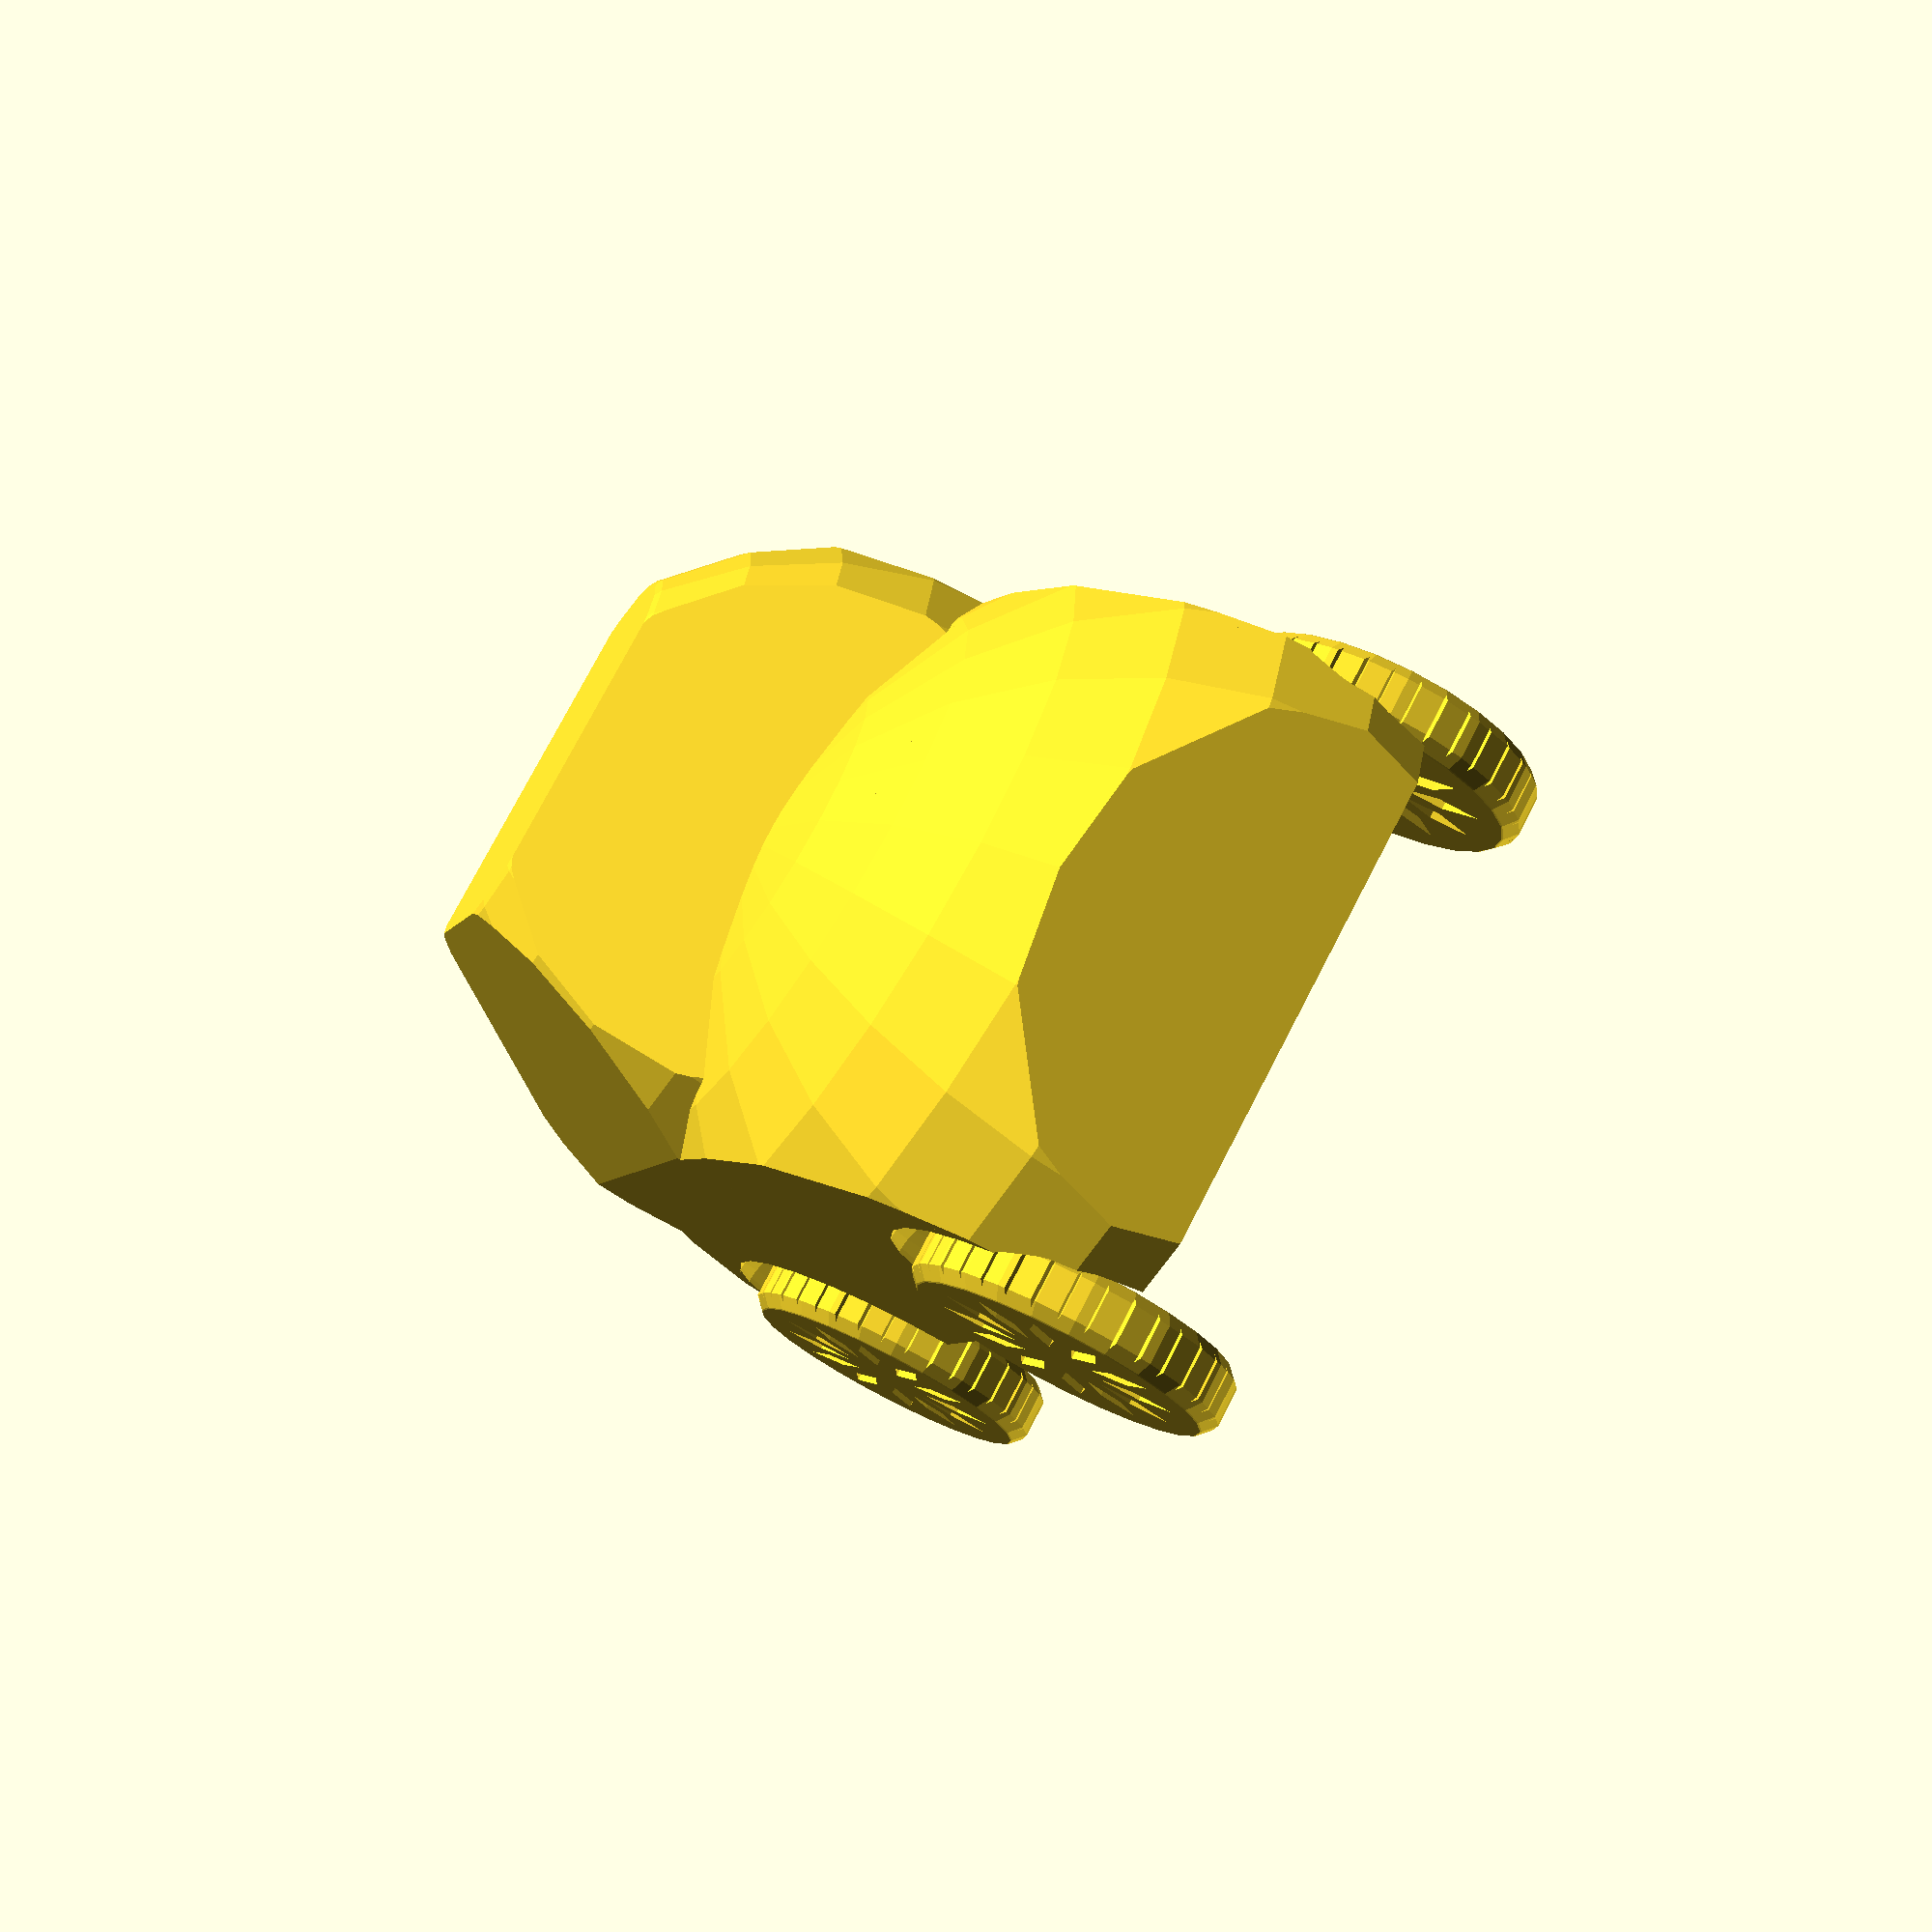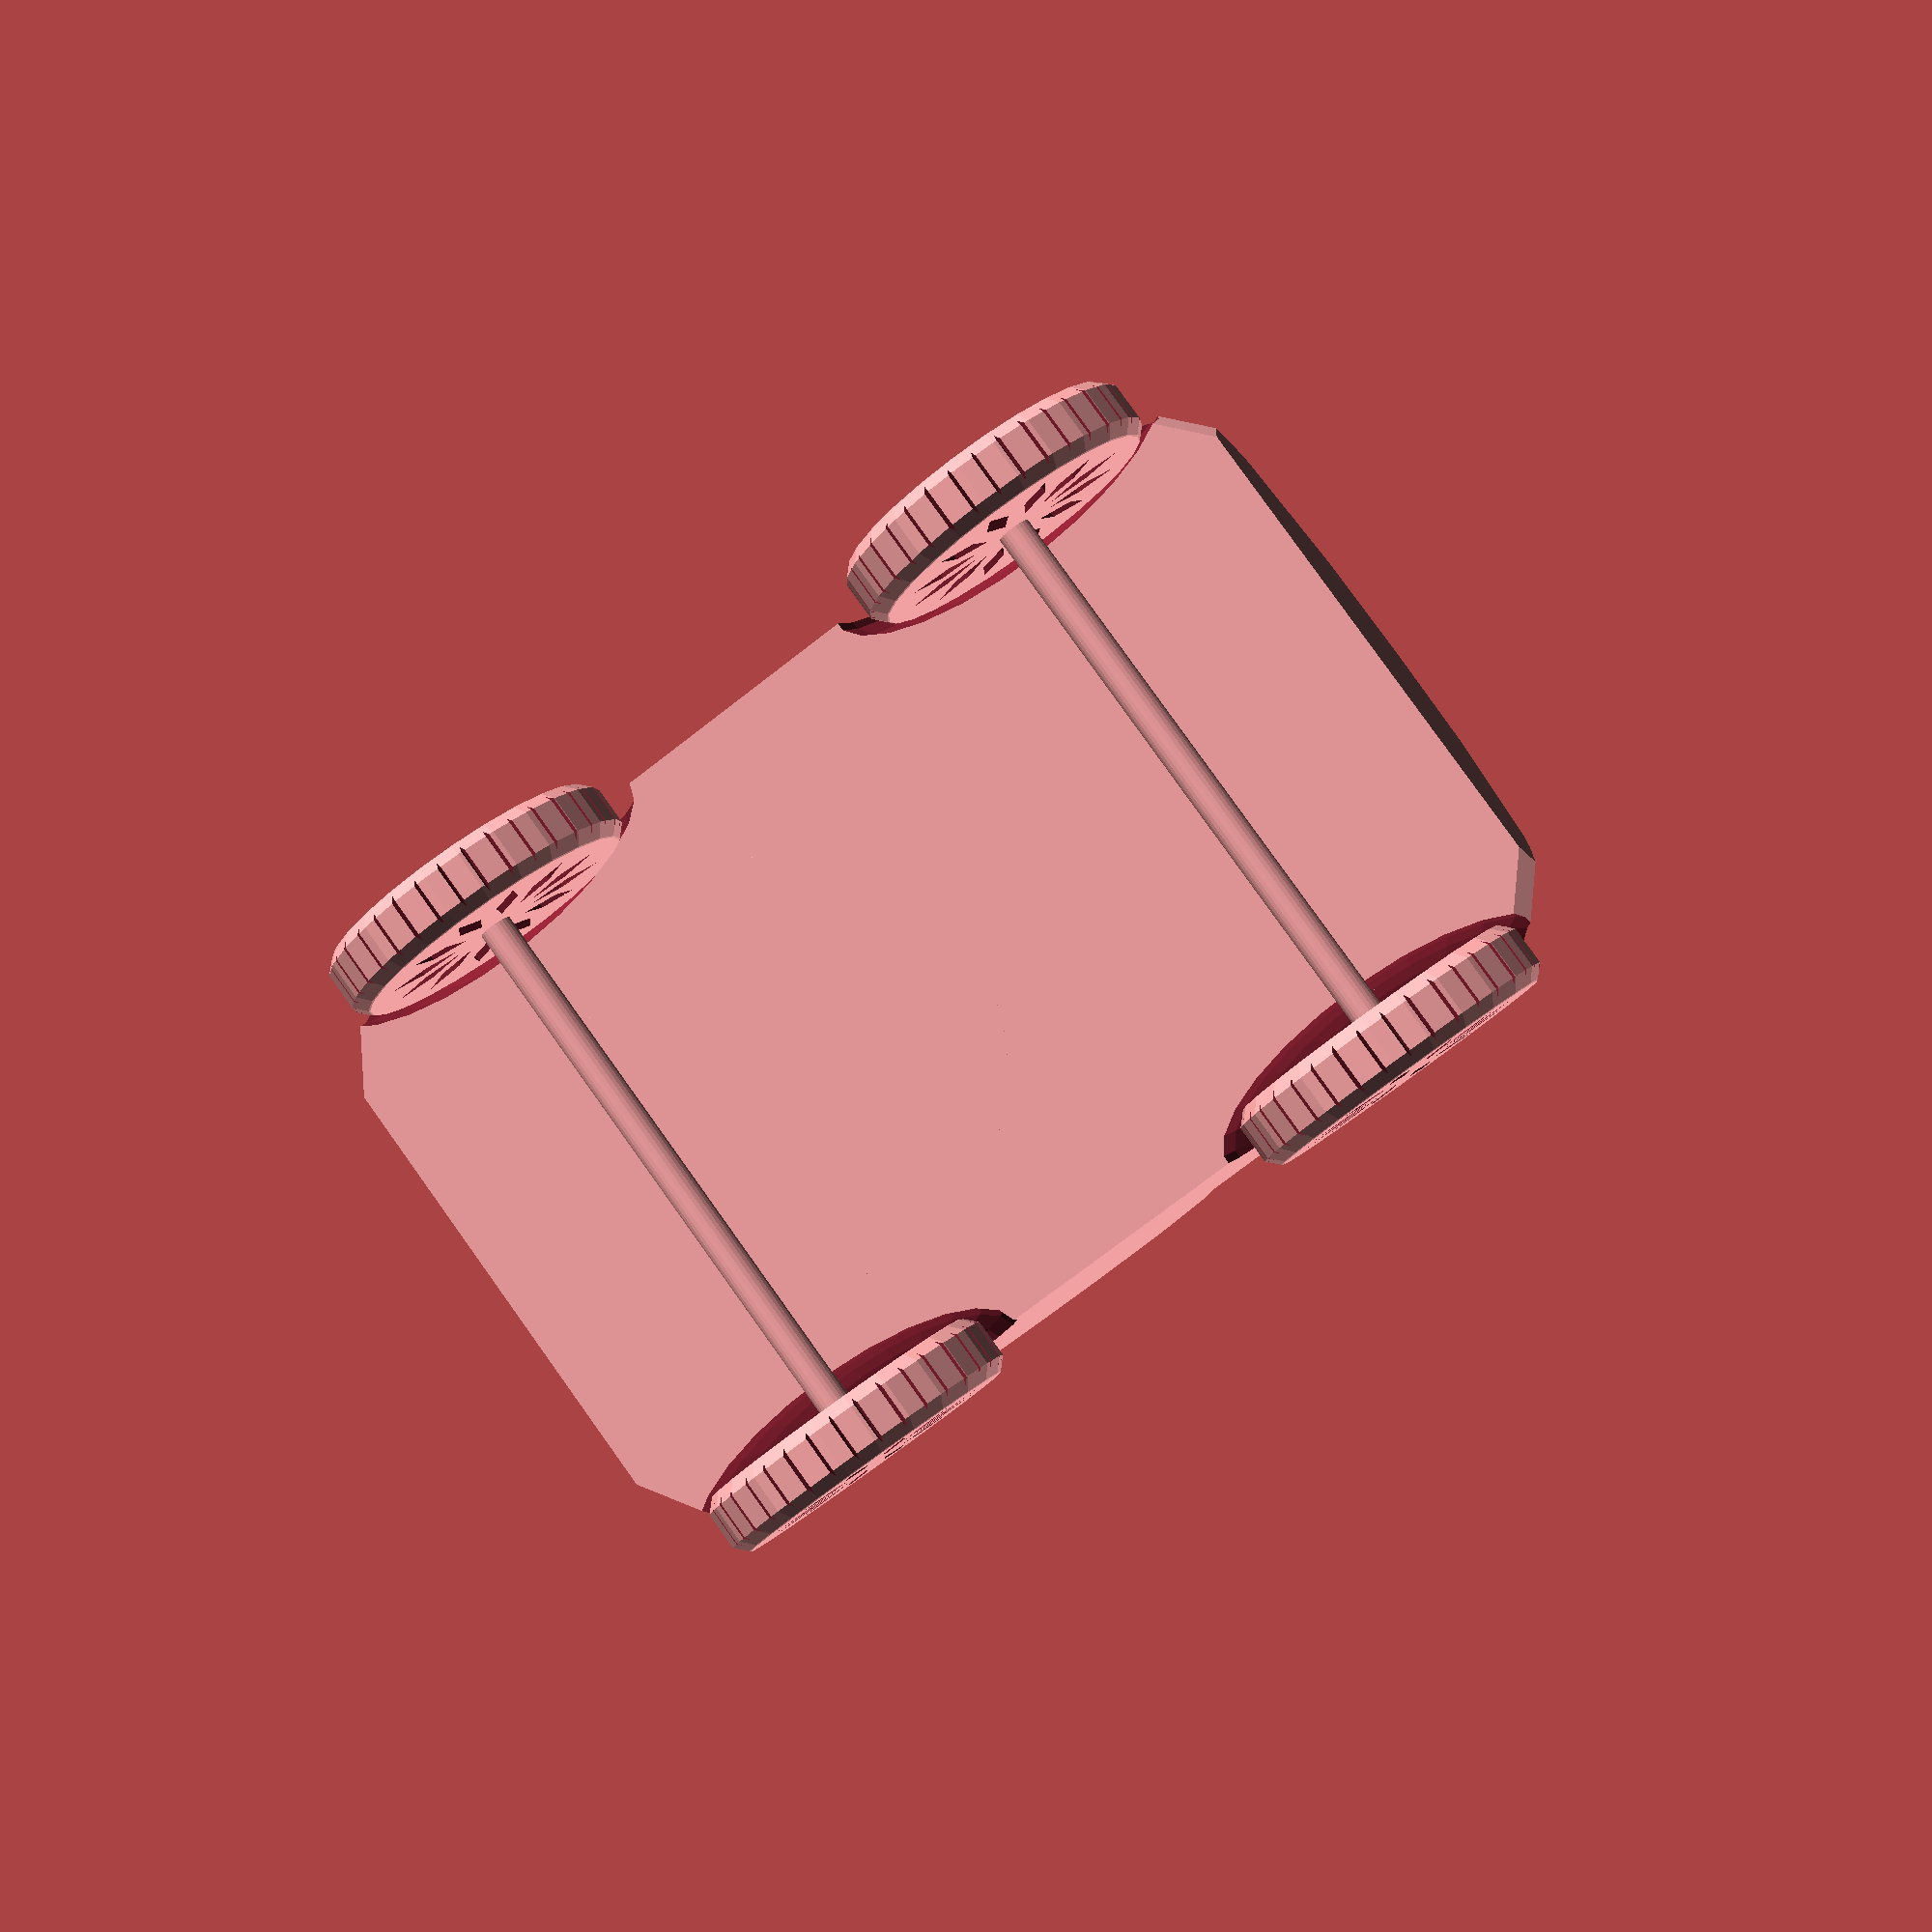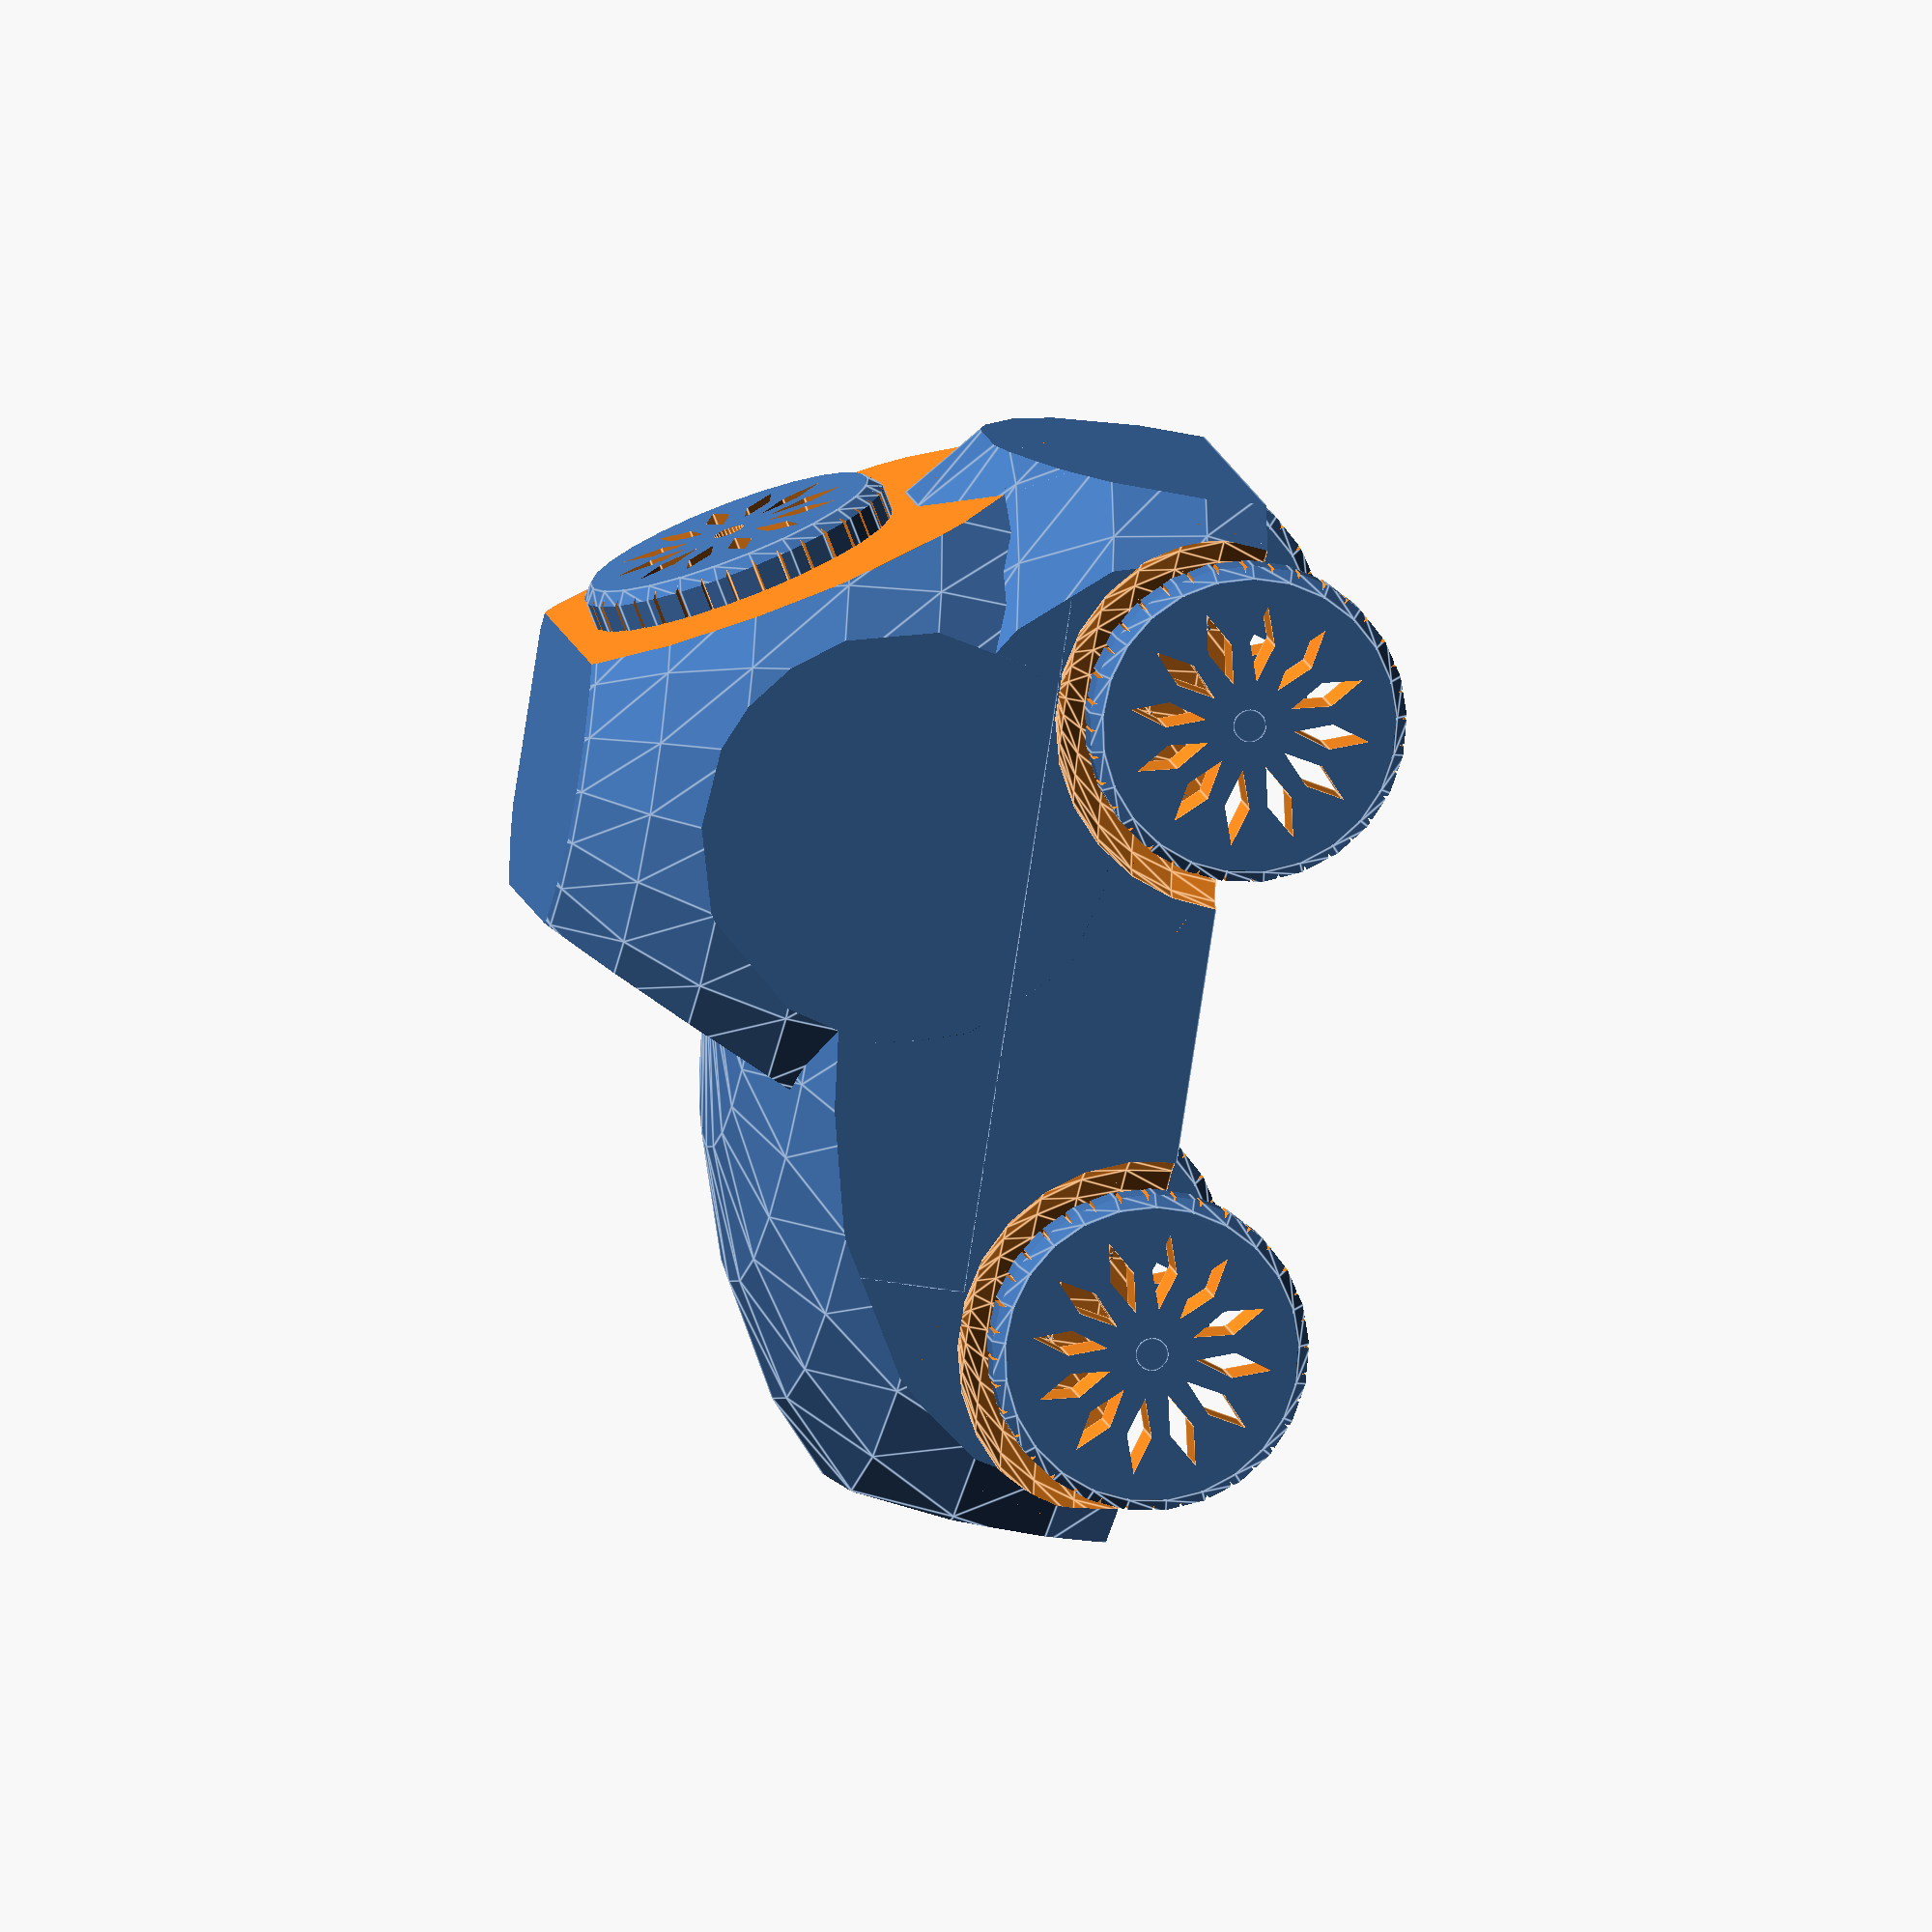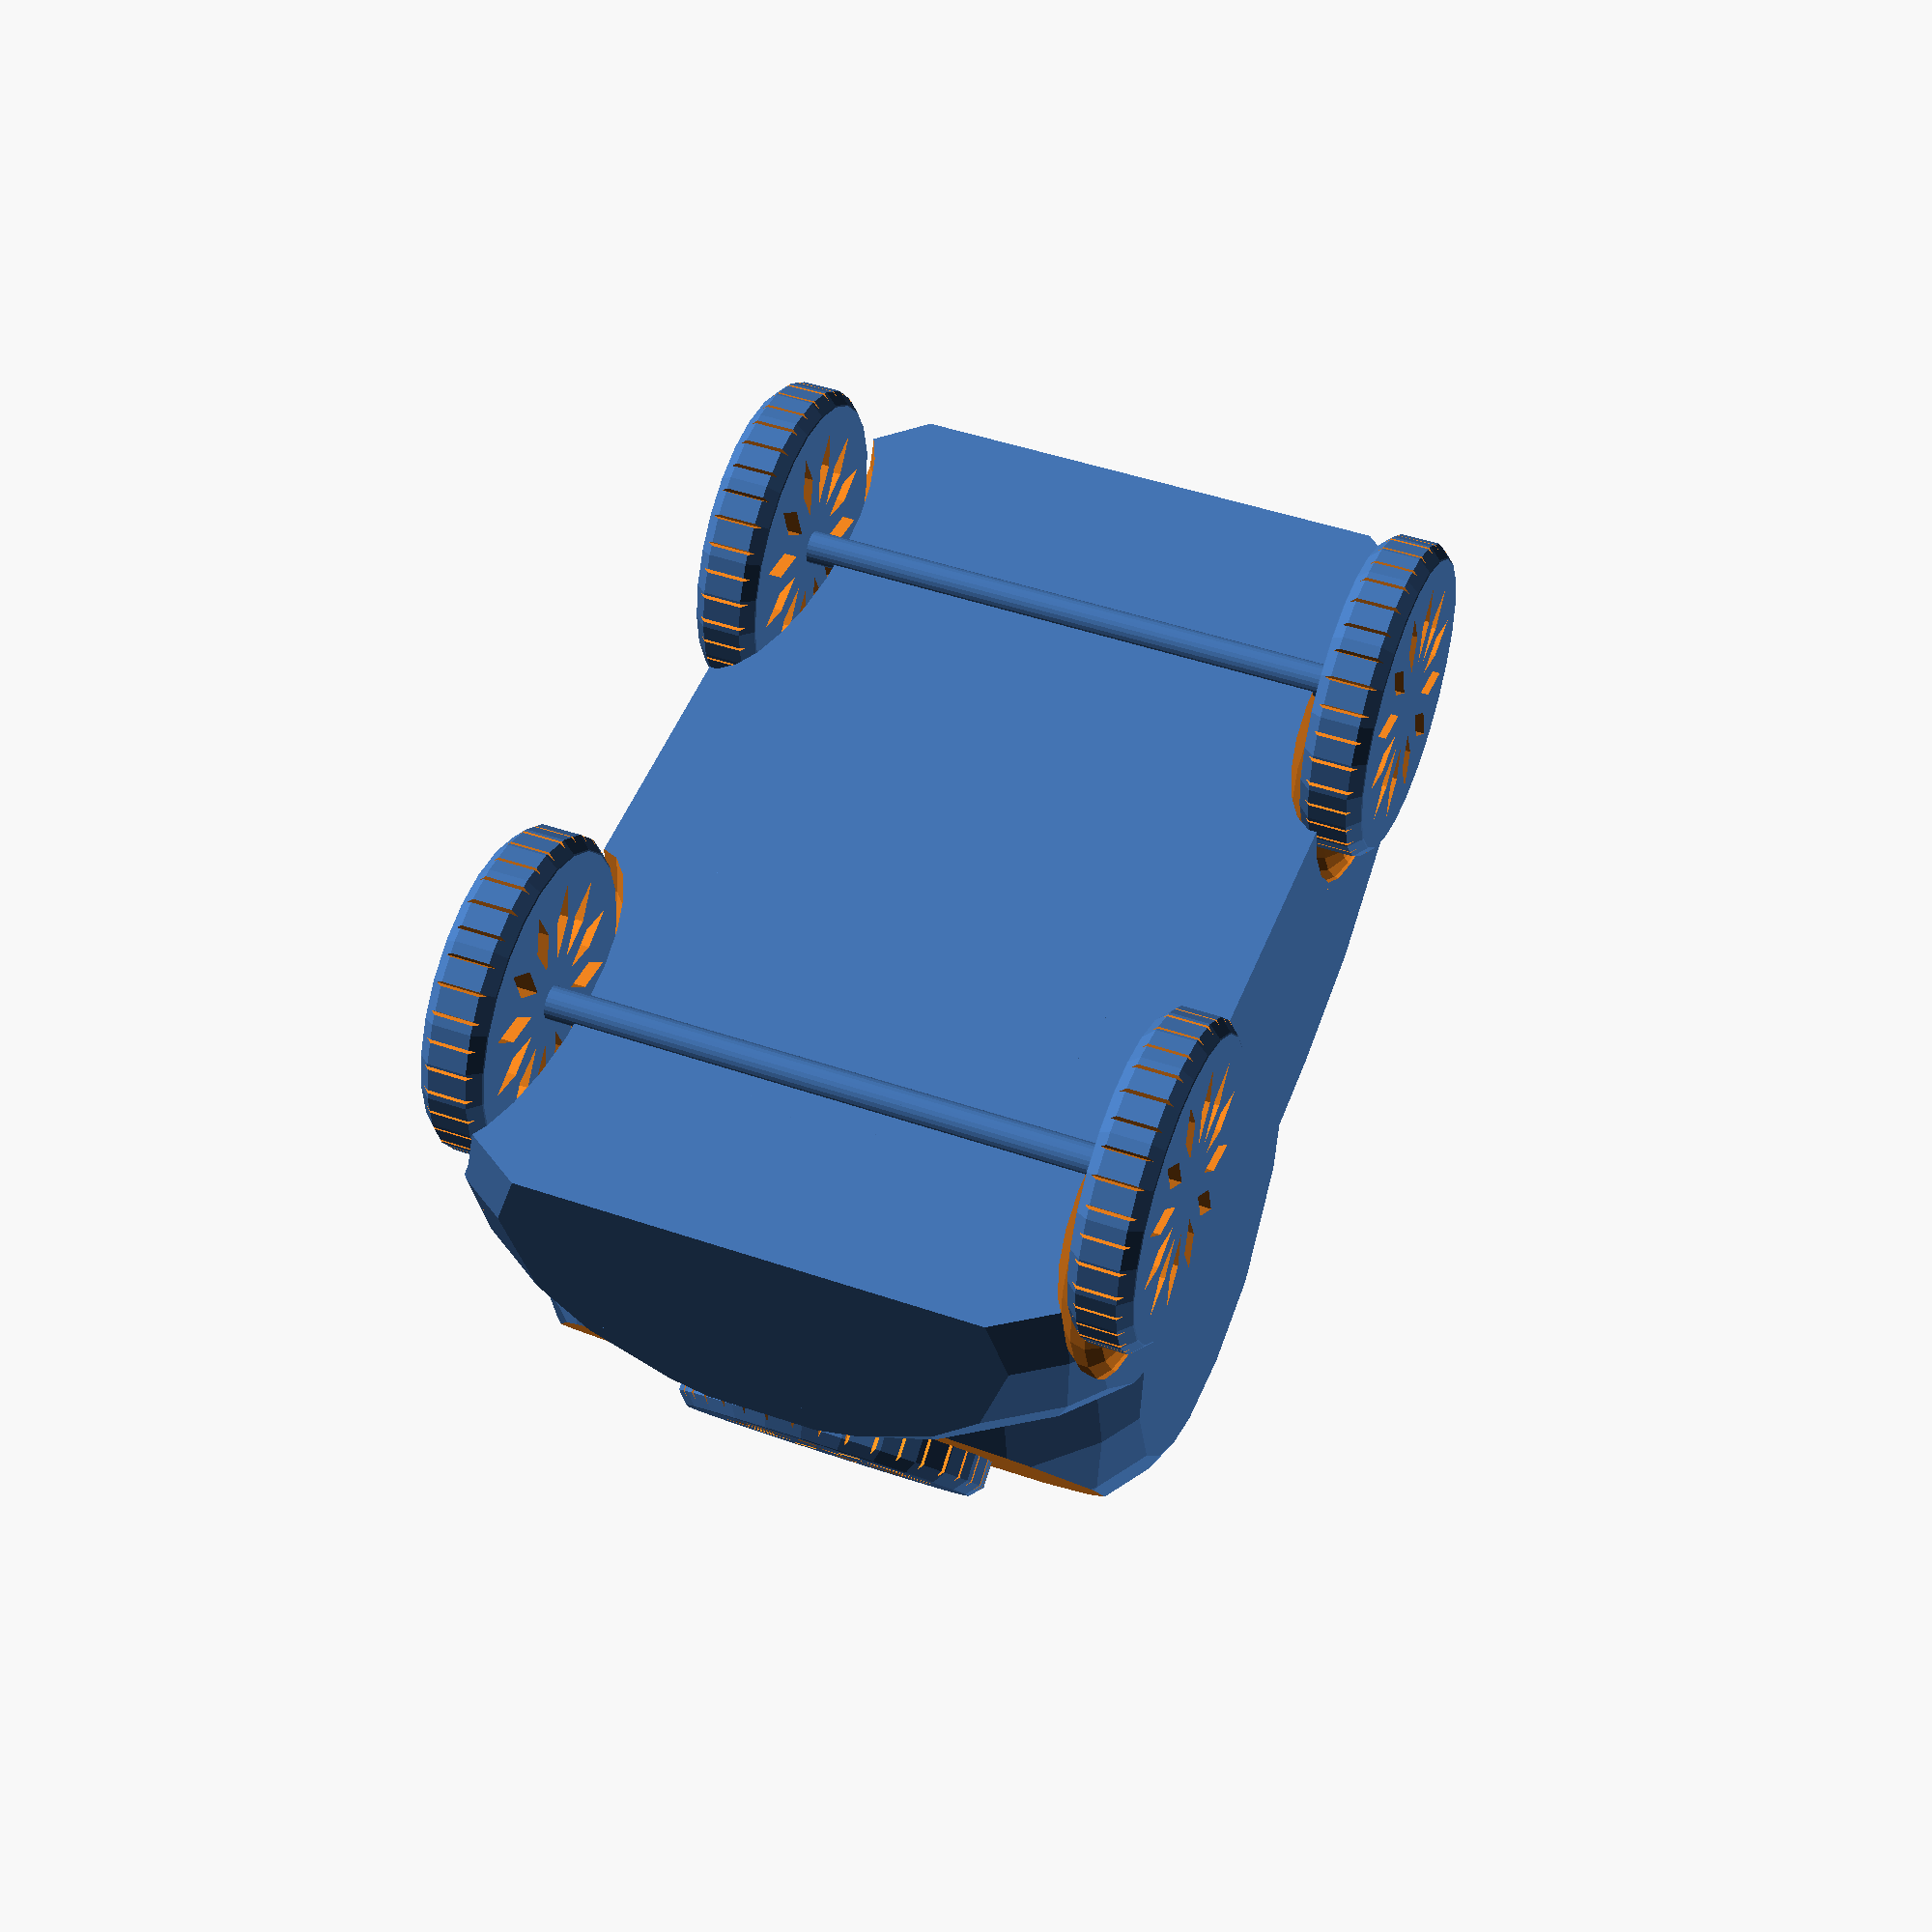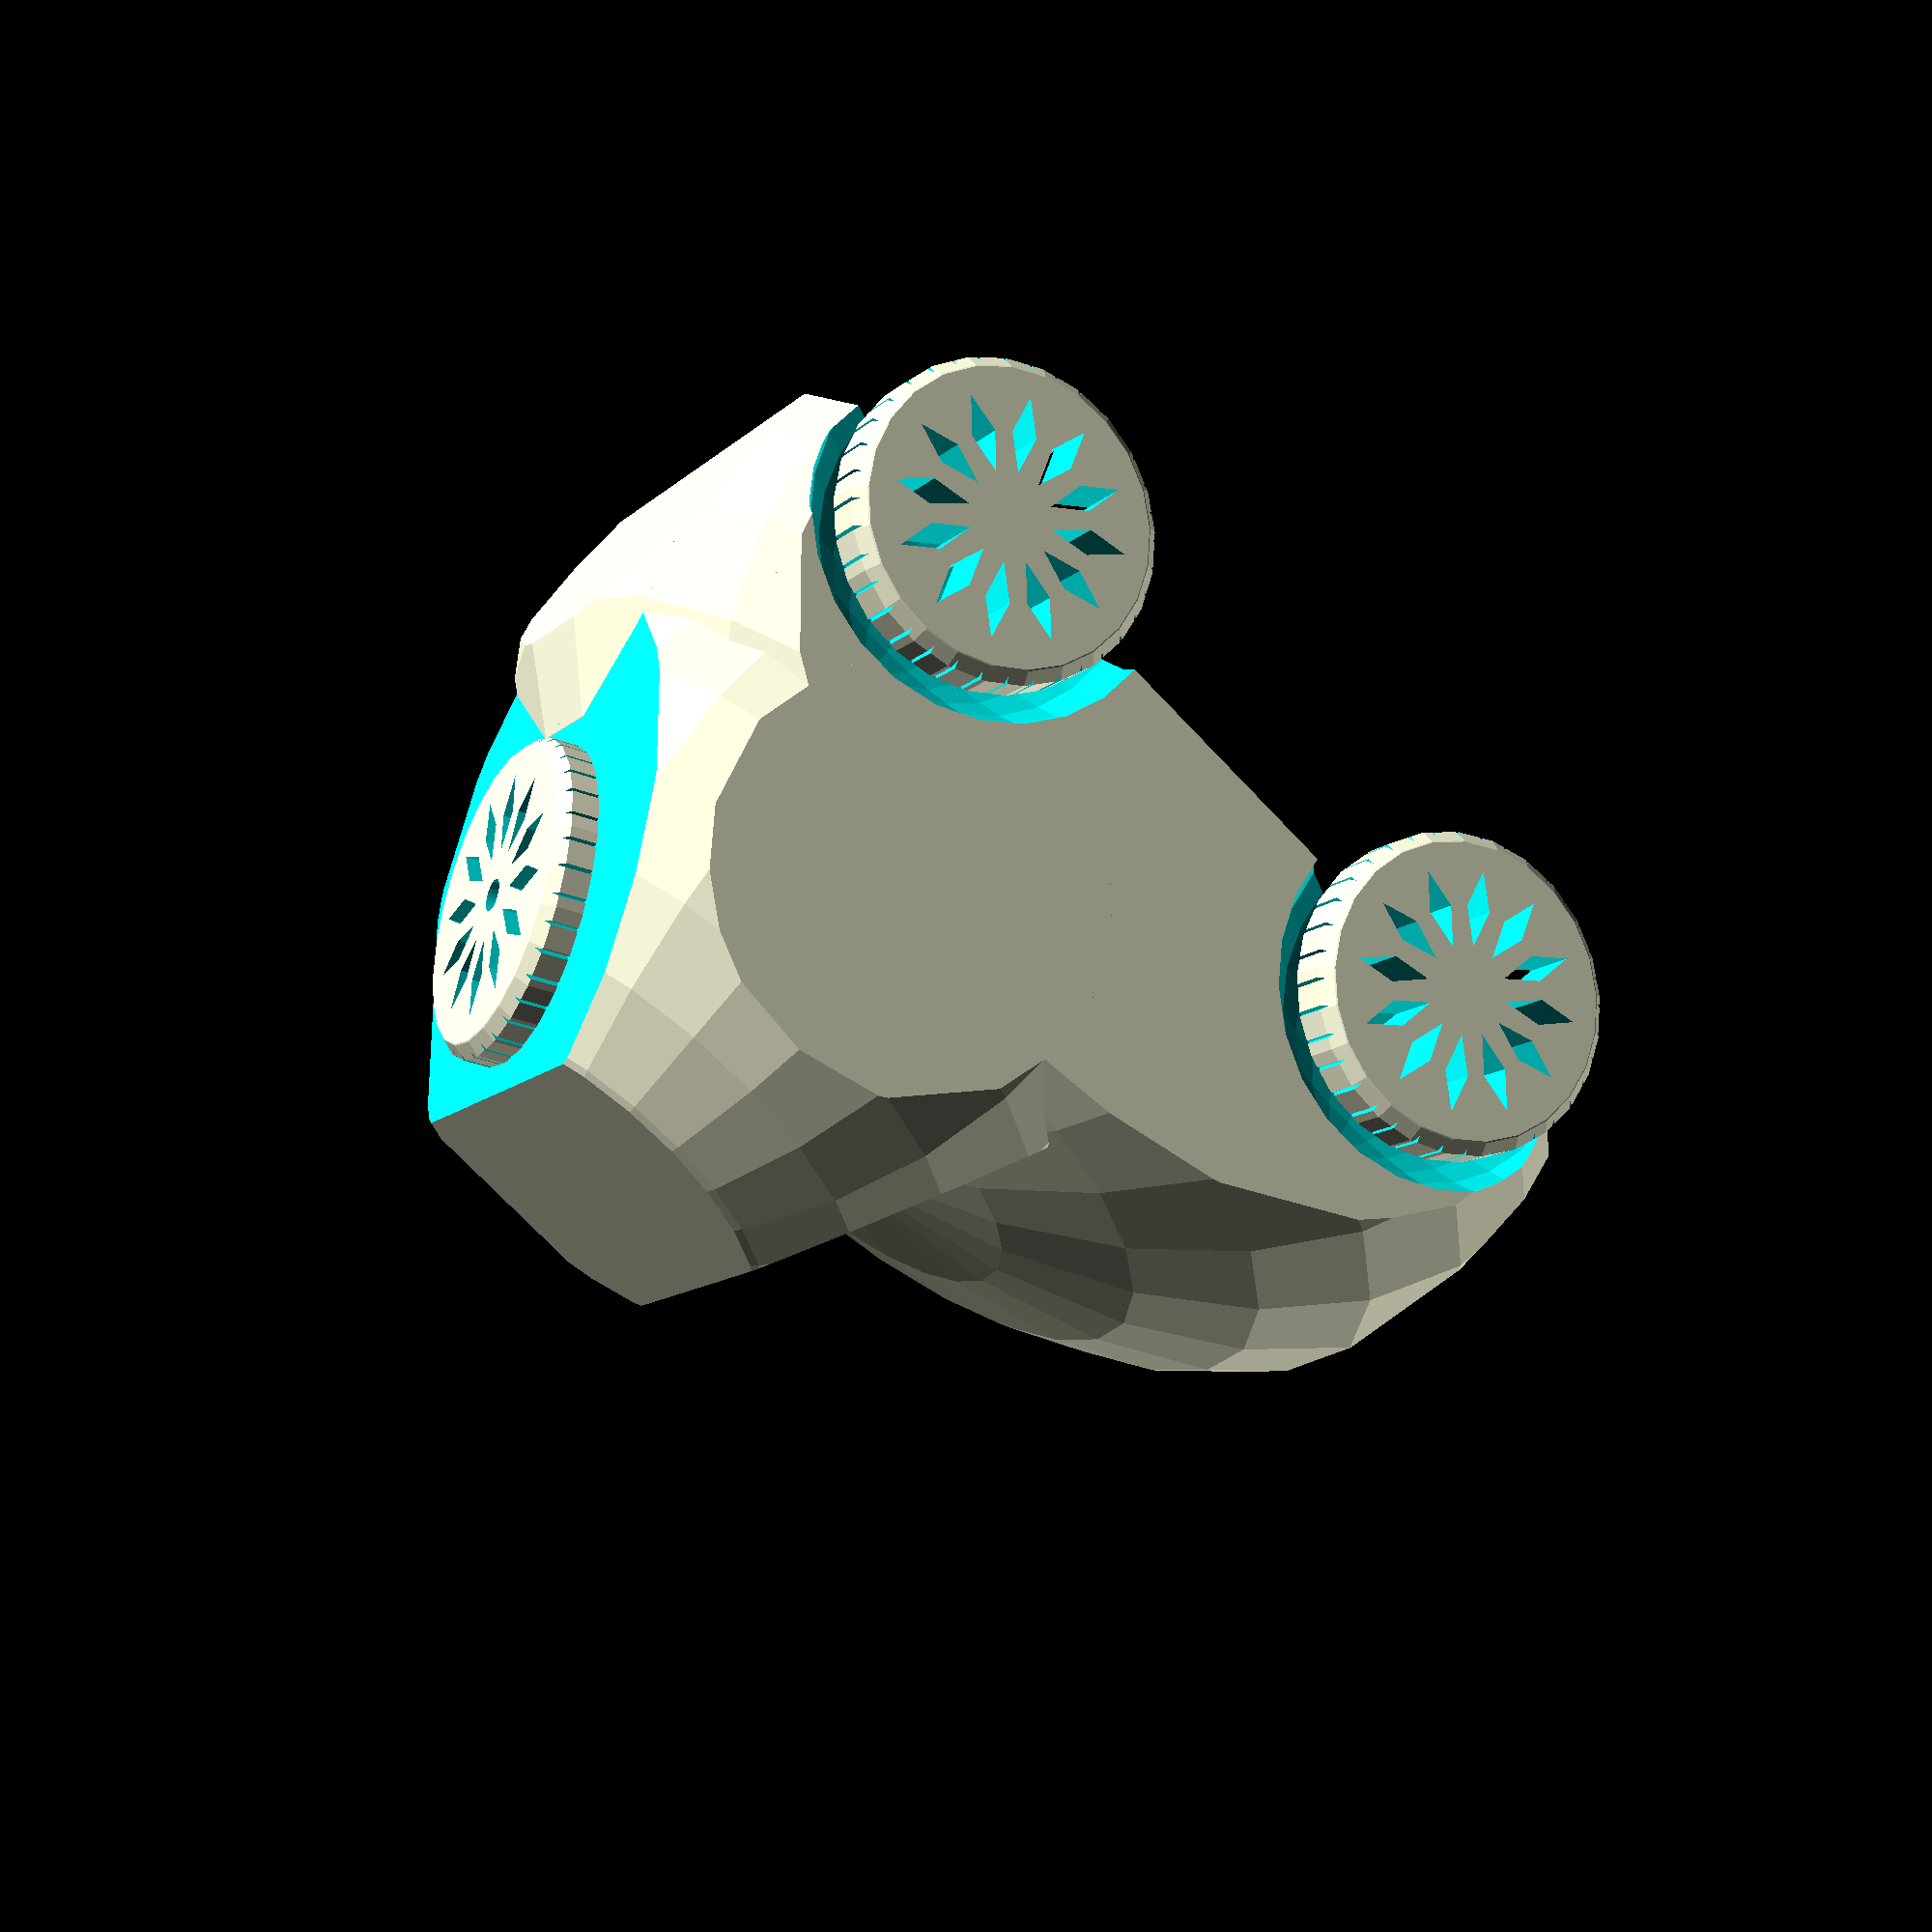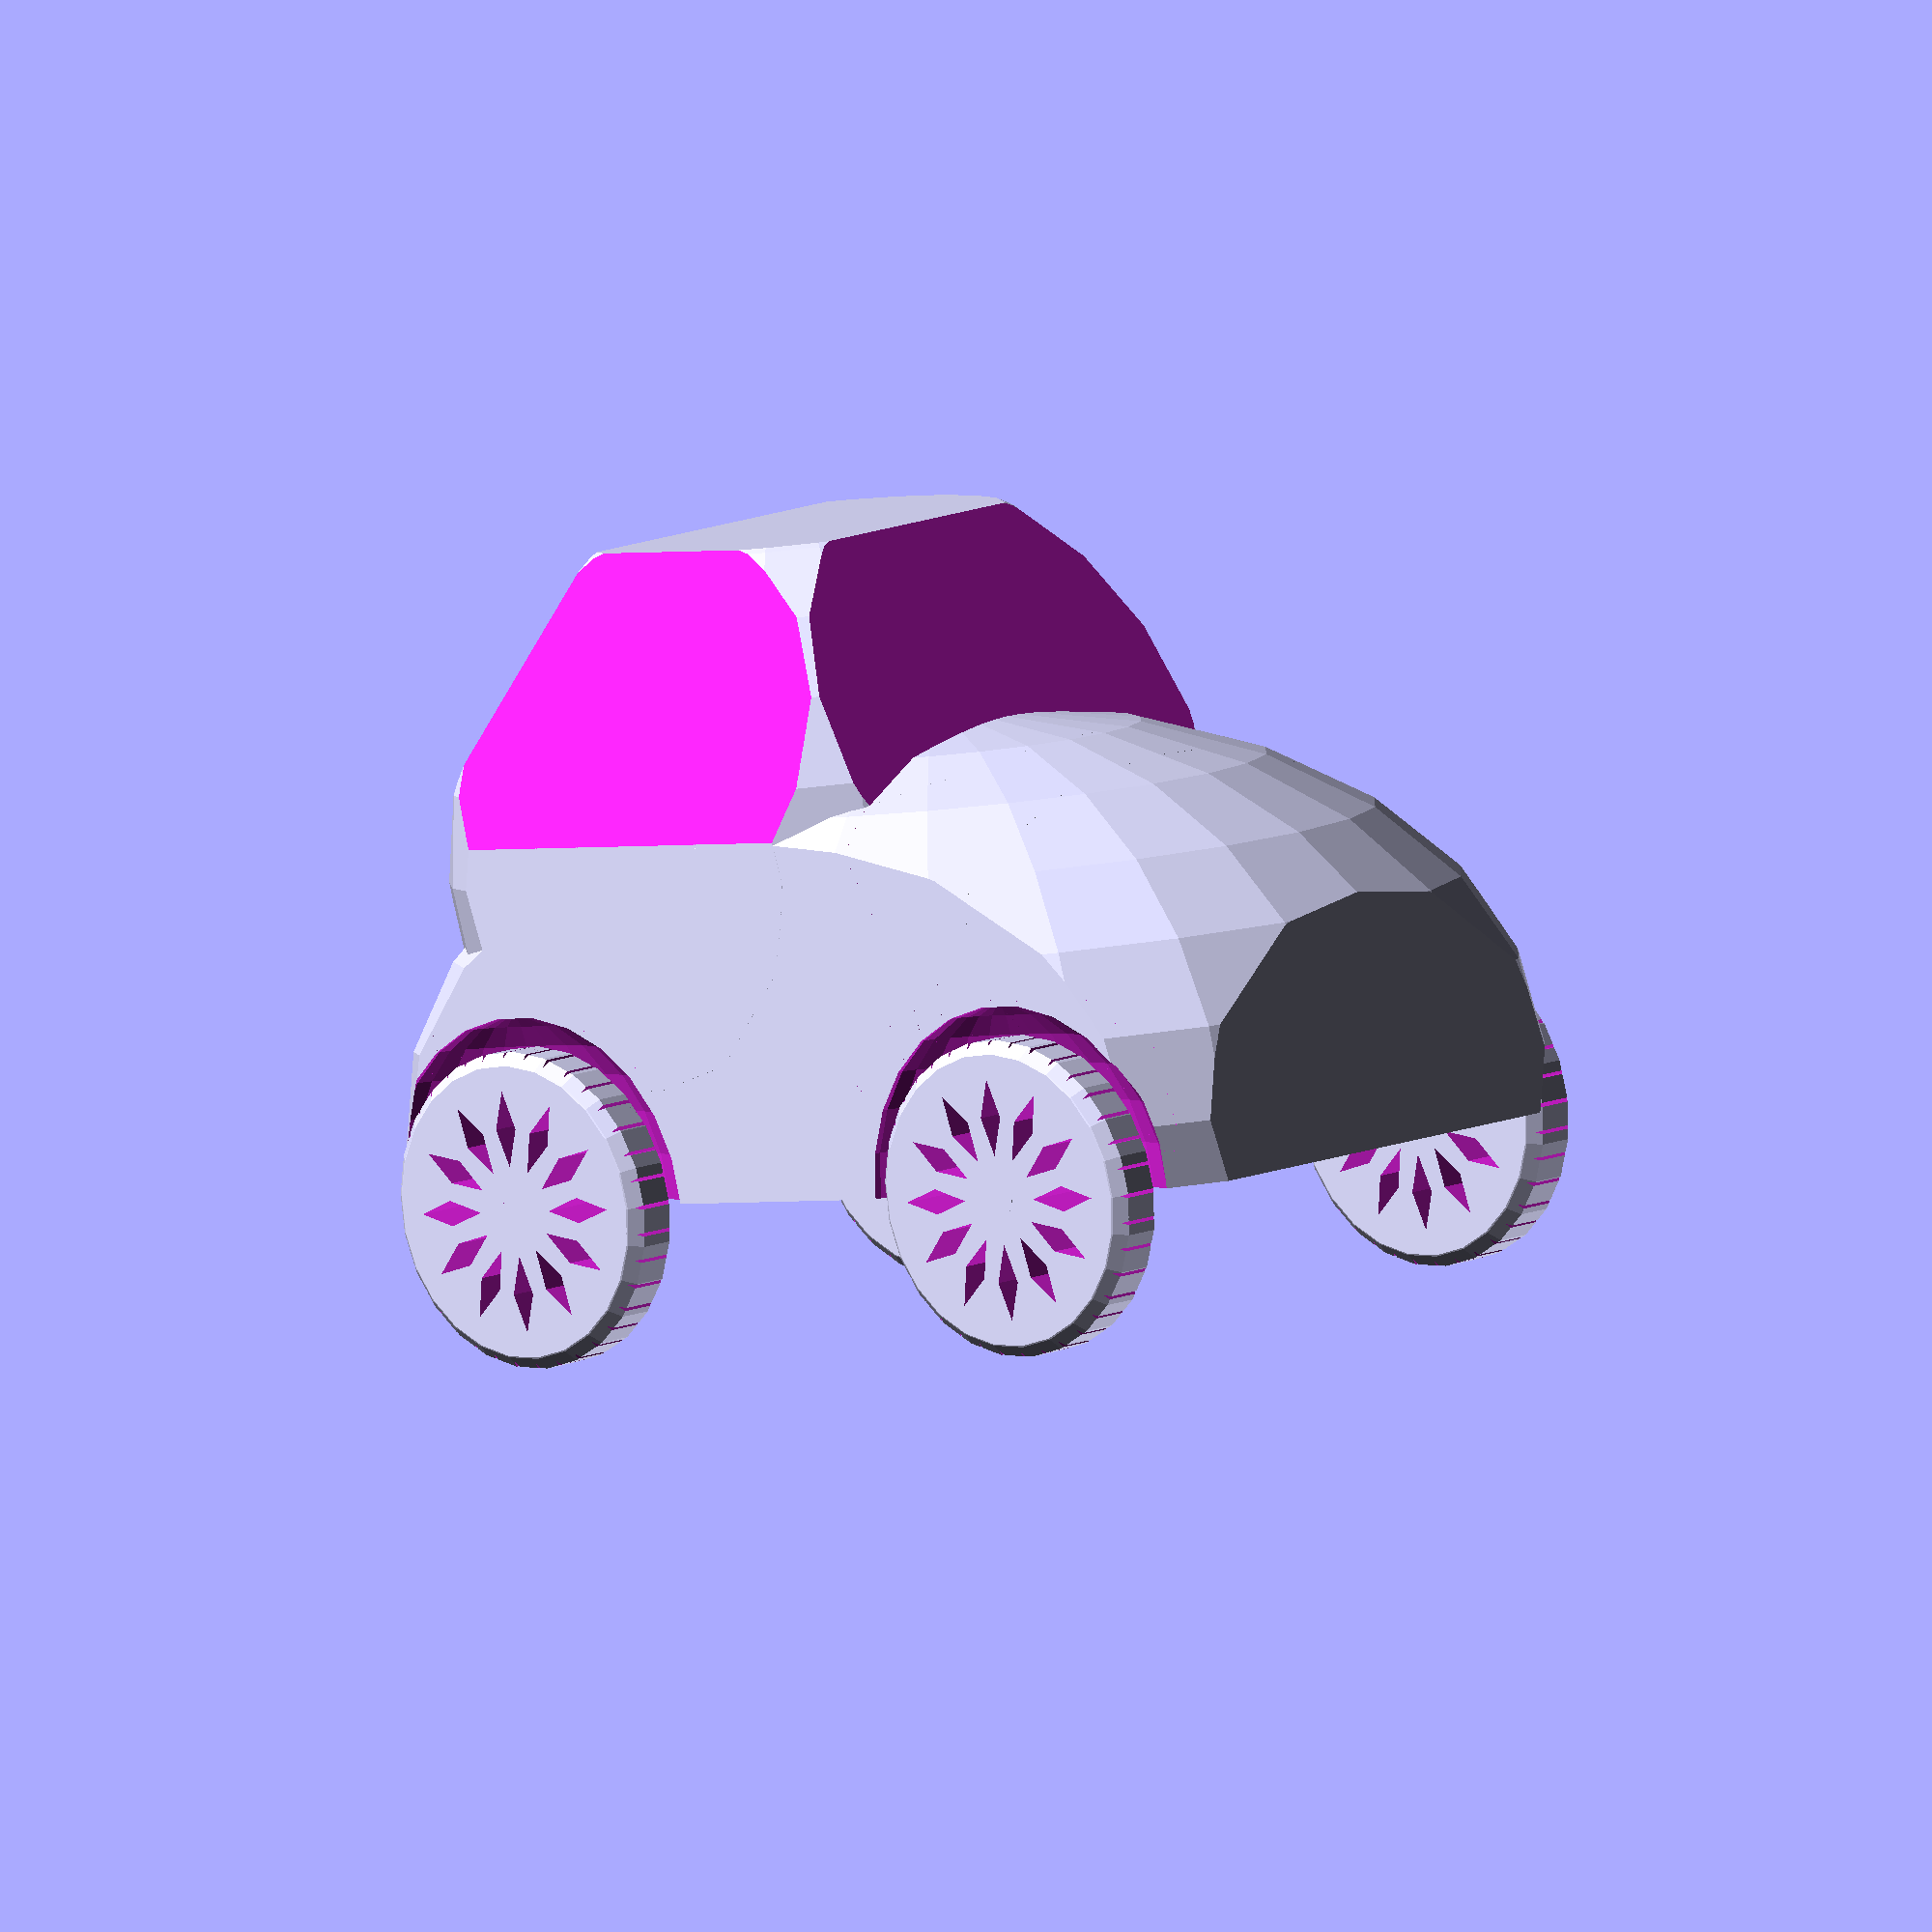
<openscad>
$fn=25;
module kol(){rotate([90,0,0])difference(){
    intersection(){
    cylinder(1,2.5,2.5,true);
    scale([2.5,2.5,1]) sphere(1.05);
}   translate([0,0,1.2]) scale([0.25,0.25,0.1])sphere(1.05);
    cylinder(1.1,0.25,0.25,true);
    for(i=[1:12]){
    rotate([0,0,i*30])
    translate([1.3,0,0])
    scale([3,1,1])
        cylinder(1.1,0.2,0.2,true,$fn=4);}
        for(i=[1:36]){
    rotate([0,0,i*10])
    translate([3,0,0])
    scale([3,1,1])
        cylinder(1.1,0.2,0.2,true,$fn=4);}}}
module os() {
        rotate([90,0,0])cylinder(11,0.26,0.26);}
union(){difference(){intersection(){
    translate([-3.25,-5,0])cube([16.5,10,7]);
    translate([5,0,1])
    scale([4.8,4,3])
    sphere(2);
    }
    translate([0,5,0])scale([3,1,3])sphere([1]);
    translate([10,-5,0])scale([3,1,3])sphere([1]);
    translate([0,-5,0])scale([3,1,3])sphere([1]);
    translate([10,5,0])scale([3,1,3])sphere([1]);}
translate([10,5,0])kol();
translate([0,5,0])kol();
translate([0,-5,0])kol();
translate([10,-5,0])kol();
translate([-0.8,0,7.5])
    rotate([30,0,90])kol();
    translate([0,5.5,0]) os();
        translate([10,5.5,0])
        os();
        difference(){intersection(){
            translate([-3.5,-5,3])
            cube([13,10,7]);
            translate([2.5,0,5])
            scale([2,2,2])
            sphere(3);
            }translate([-12.5,-5,7])
            rotate([0,30,0])
            cube([10,10,10]);
            translate([5,-5,10])
            rotate([0,65,0])
            cube([10,10,10]);
            translate([-3,-5.3,5])
            rotate([65,0,0])
            cube([10,10,10]);
            translate([-12.5,-5,7])
            rotate([0,30,0])
            cube([10,10,10]);}}
        
        
</openscad>
<views>
elev=250.3 azim=240.1 roll=122.0 proj=p view=wireframe
elev=358.8 azim=216.4 roll=191.2 proj=p view=wireframe
elev=221.5 azim=319.3 roll=101.6 proj=o view=edges
elev=39.7 azim=248.5 roll=181.6 proj=p view=wireframe
elev=121.7 azim=212.4 roll=144.8 proj=p view=solid
elev=264.5 azim=220.5 roll=173.9 proj=o view=wireframe
</views>
